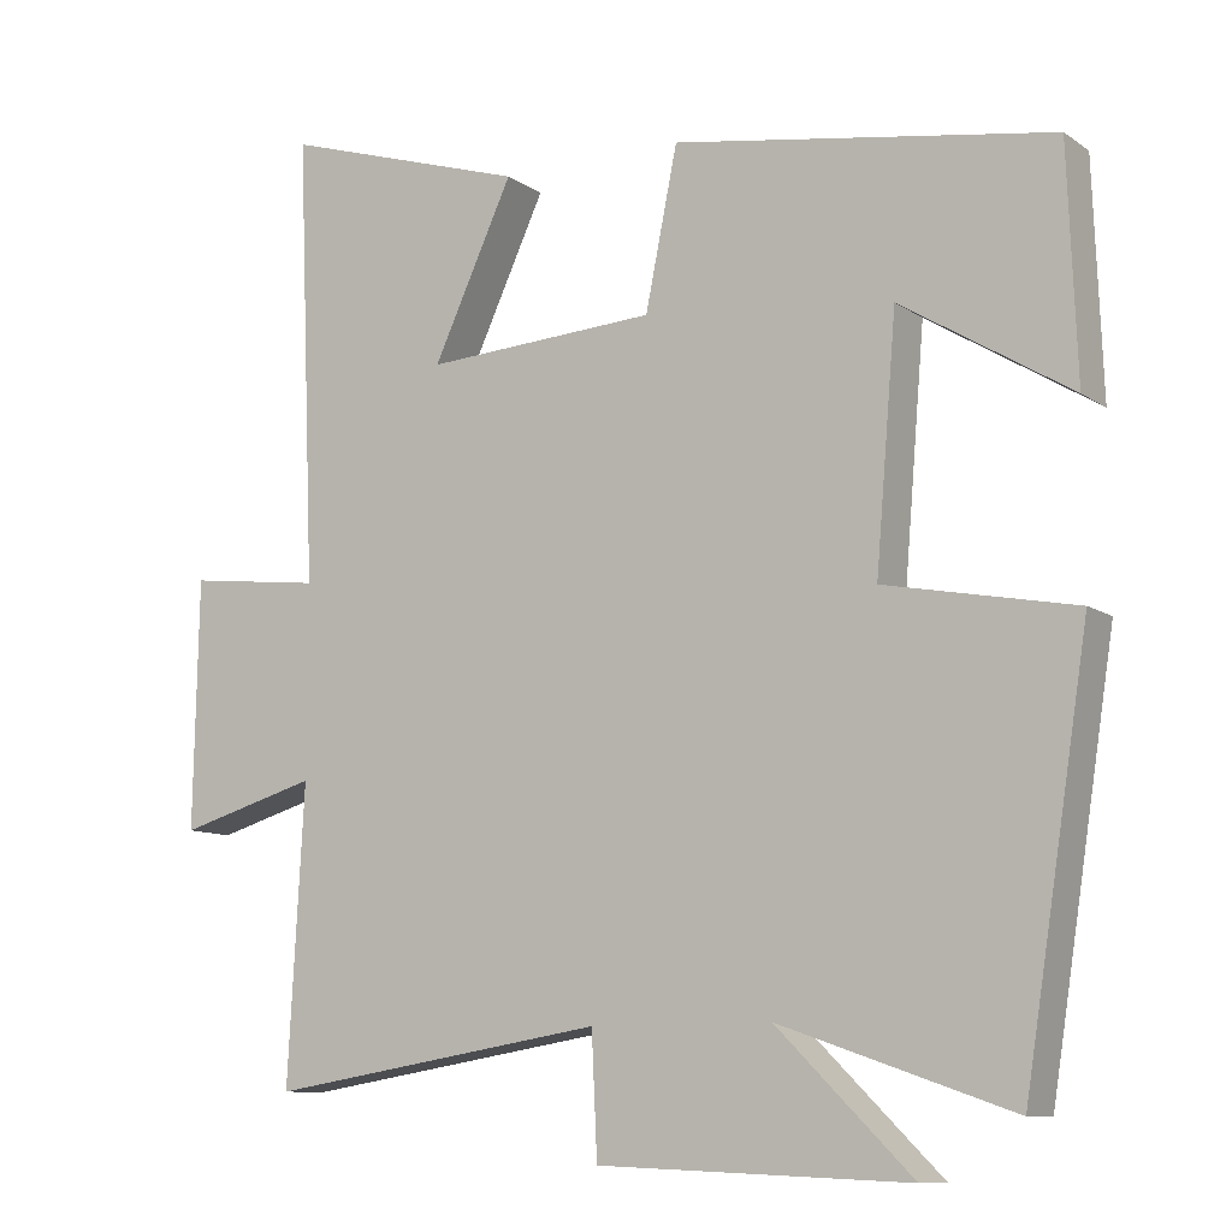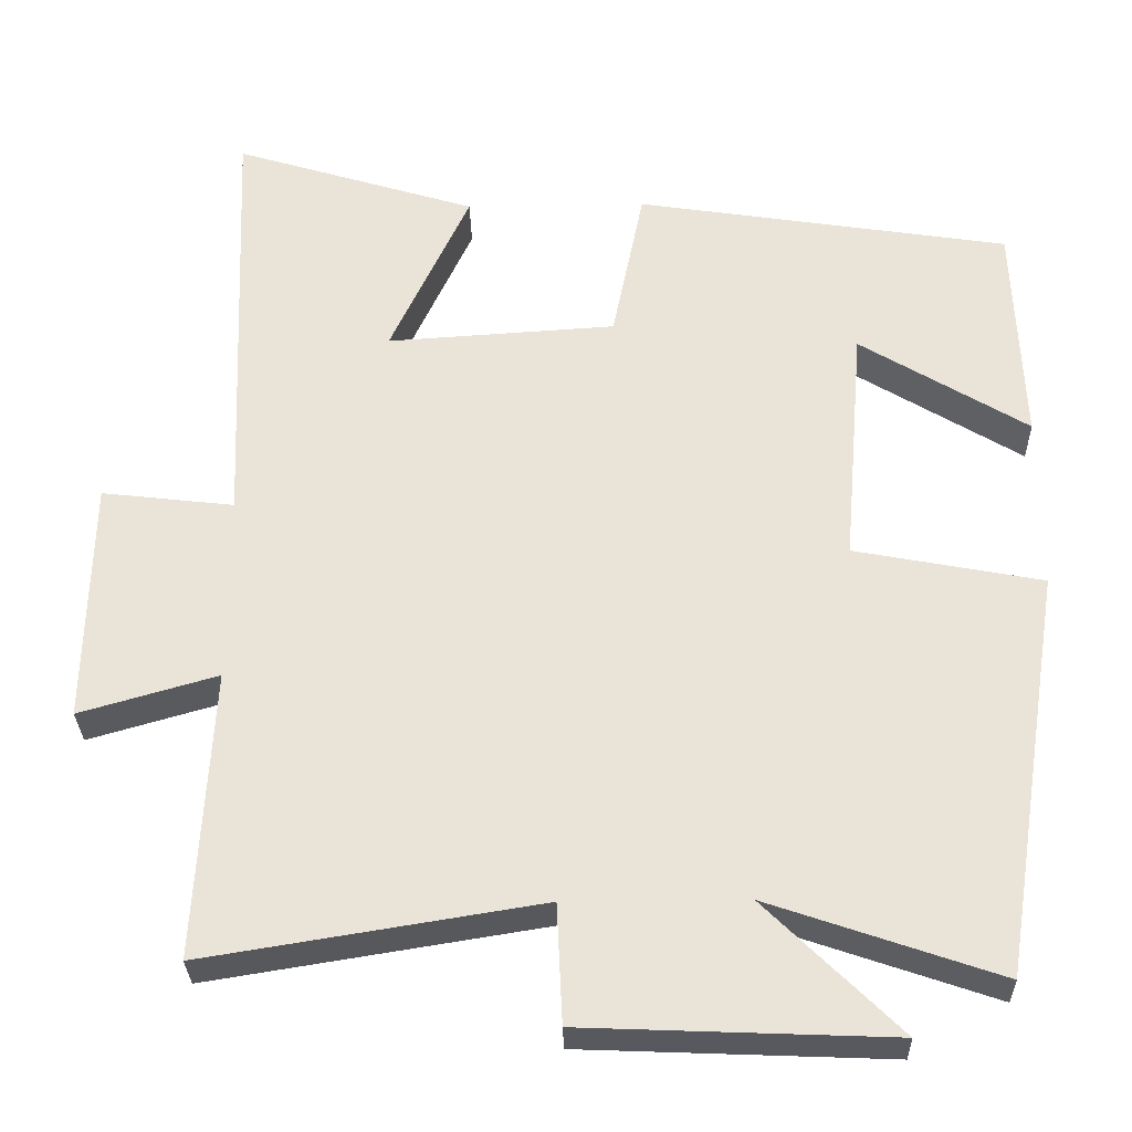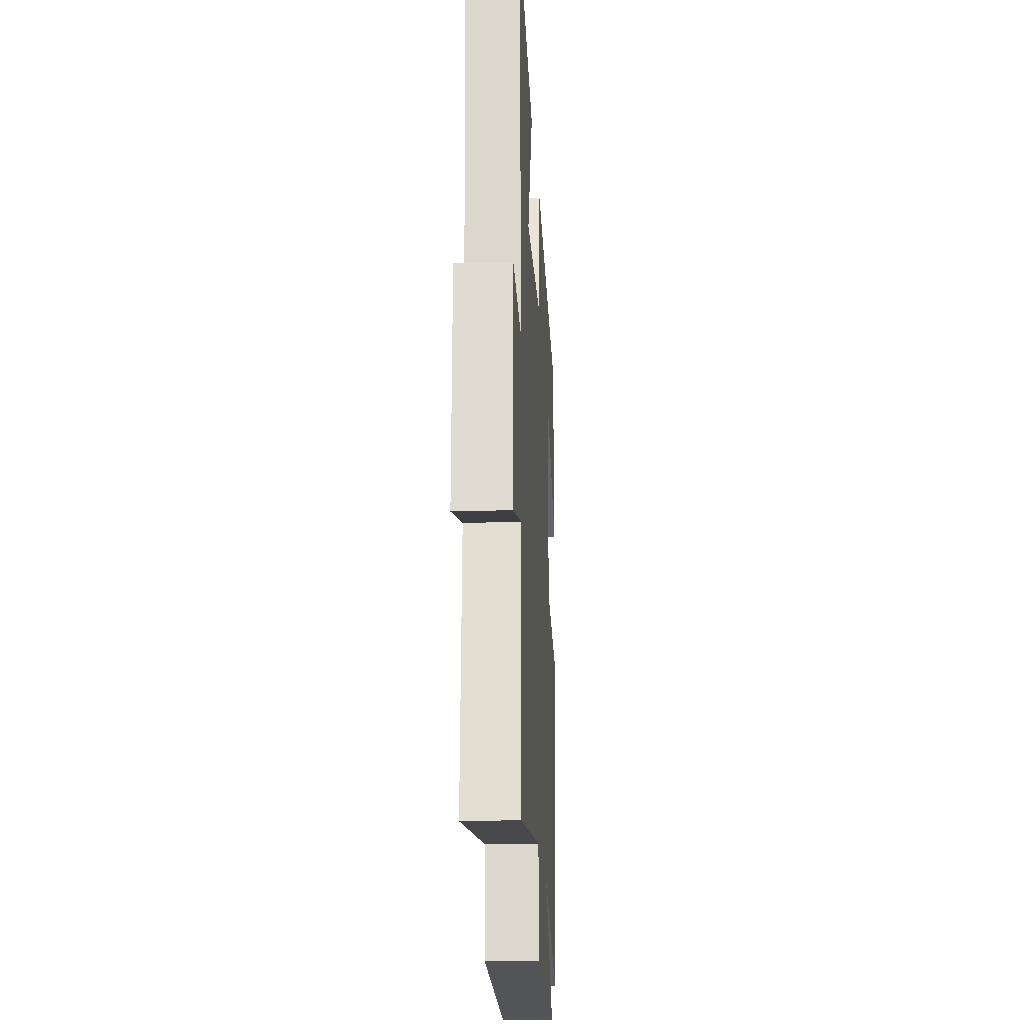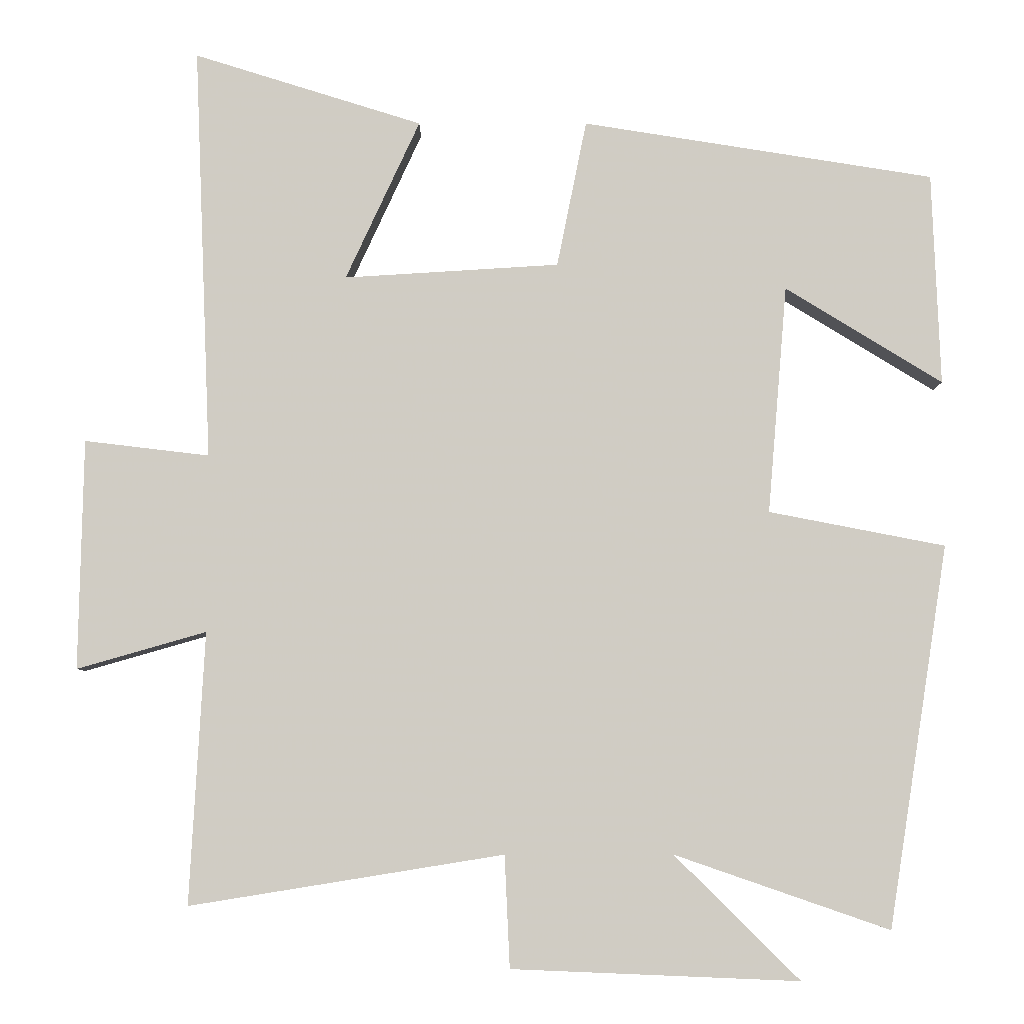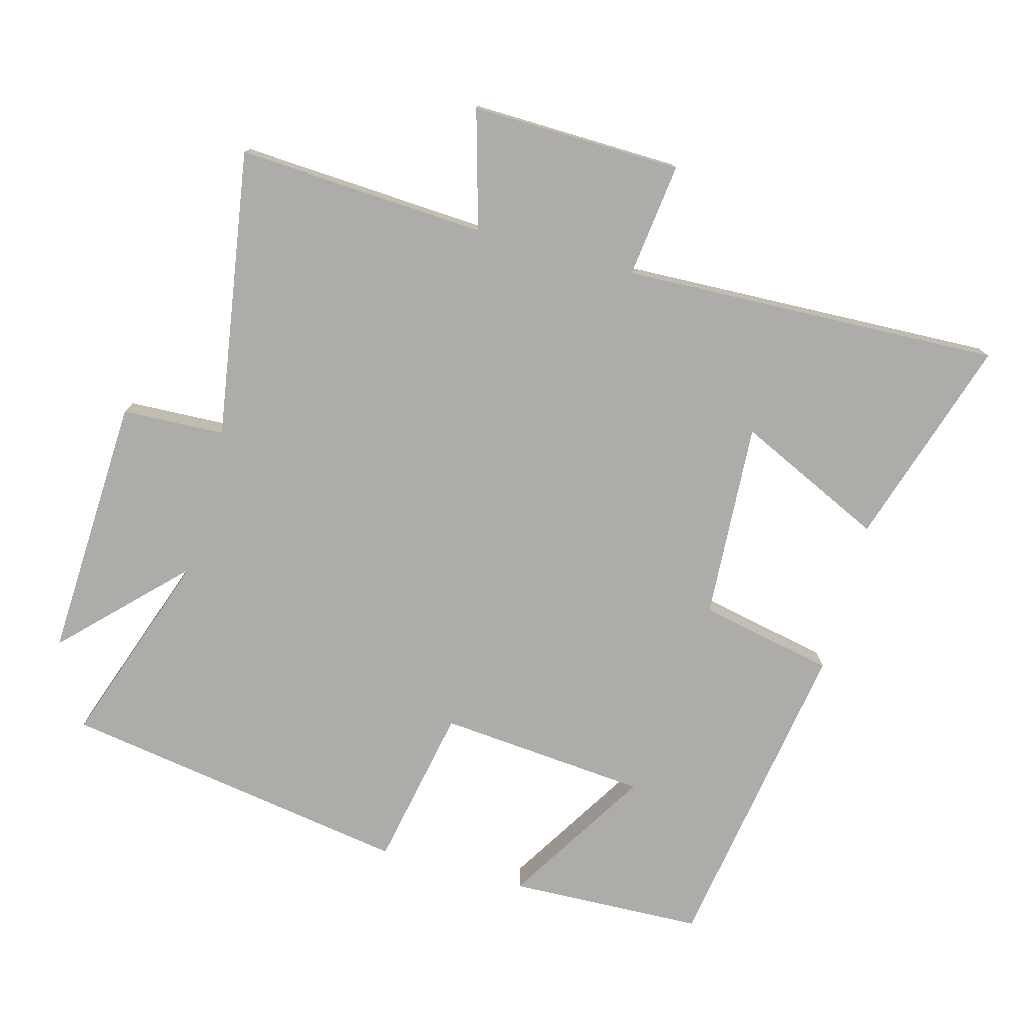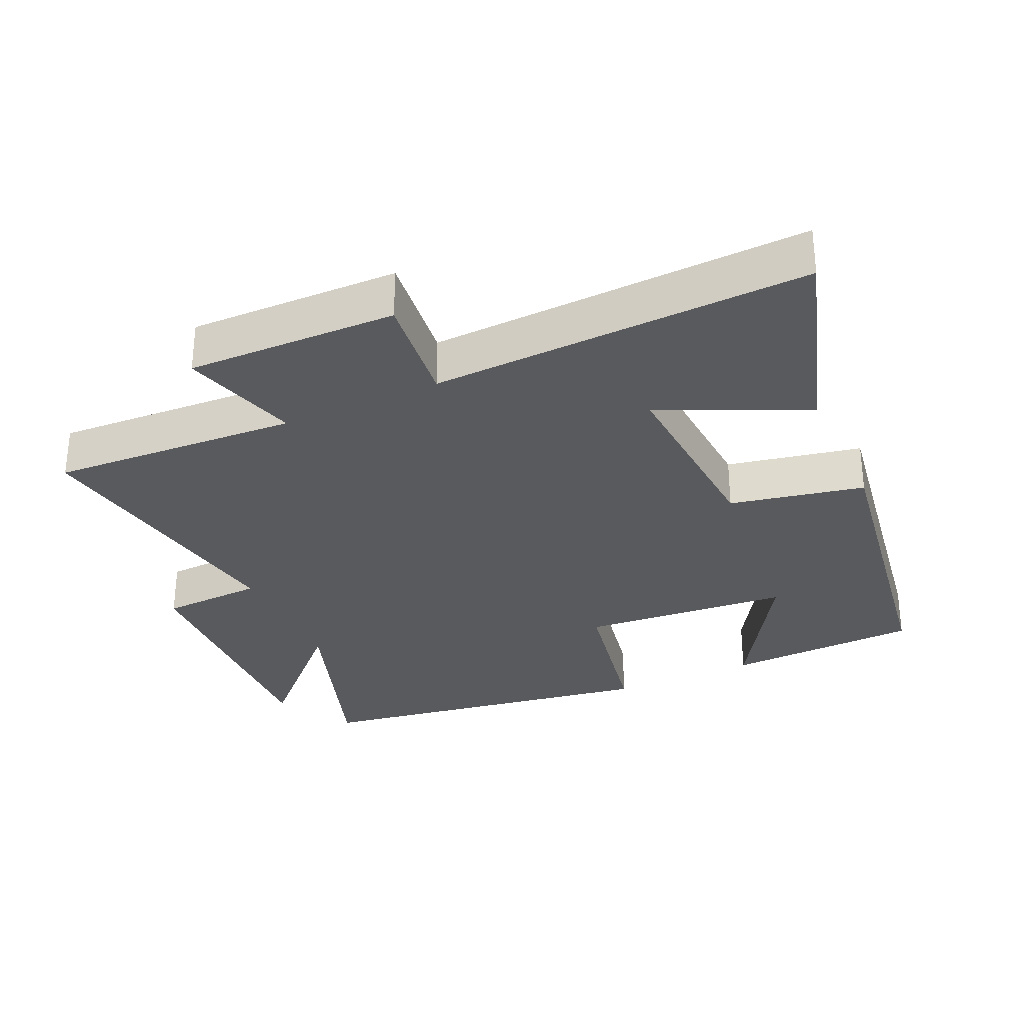
<metadata>
{"format":"obj","ext":"obj","renderer":"f3d","projection":"perspective","resolution":1024,"background":"white","views":[{"elev":-10.1,"azim":31.5,"up":"+Z"},{"elev":-30.3,"azim":1.4,"up":"+Z"},{"elev":-20.4,"azim":-86.7,"up":"+Z"},{"elev":-5.9,"azim":-0.1,"up":"+Z"},{"elev":-76.7,"azim":-105.4,"up":"+Y"},{"elev":-30.9,"azim":-65.4,"up":"+Y"}]}
</metadata>
<code>
v -0.523 0.07 0.596
v -0.215 0.07 0.5
v -0.315 0.07 0.284
v -0.025 0.07 0.302
v 0.015 0.07 0.5
v 0.489 0.07 0.425
v 0.5 0.07 0.139
v 0.288 0.07 0.269
v 0.262 0.07 -0.039
v 0.5 0.07 -0.085
v 0.419 0.07 -0.6
v 0.129 0.07 -0.5
v 0.298 0.07 -0.667
v -0.09 0.07 -0.651
v -0.097 0.07 -0.5
v -0.52 0.07 -0.568
v -0.5 0.07 -0.202
v -0.674 0.07 -0.252
v -0.668 0.07 0.058
v -0.5 0.07 0.038
v -0.523 0 0.596
v -0.215 0 0.5
v -0.315 0 0.284
v -0.025 0 0.302
v 0.015 0 0.5
v 0.489 0 0.425
v 0.5 0 0.139
v 0.288 0 0.269
v 0.262 0 -0.039
v 0.5 0 -0.085
v 0.419 0 -0.6
v 0.129 0 -0.5
v 0.298 0 -0.667
v -0.09 0 -0.651
v -0.097 0 -0.5
v -0.52 0 -0.568
v -0.5 0 -0.202
v -0.674 0 -0.252
v -0.668 0 0.058
v -0.5 0 0.038
f 17 18 19 20
f 15 16 17
f 15 17 20
f 12 13 14 15
f 12 15 20 1
f 9 10 11 12
f 8 9 12
f 5 6 7 8
f 4 5 8 12
f 3 4 12
f 1 2 3
f 1 3 12
f 40 39 38 37
f 37 36 35
f 40 37 35
f 35 34 33 32
f 21 40 35 32
f 32 31 30 29
f 32 29 28
f 28 27 26 25
f 32 28 25 24
f 32 24 23
f 23 22 21
f 32 23 21
f 1 21 22 2
f 2 22 23 3
f 3 23 24 4
f 4 24 25 5
f 5 25 26 6
f 6 26 27 7
f 7 27 28 8
f 8 28 29 9
f 9 29 30 10
f 10 30 31 11
f 11 31 32 12
f 12 32 33 13
f 13 33 34 14
f 14 34 35 15
f 15 35 36 16
f 16 36 37 17
f 17 37 38 18
f 18 38 39 19
f 19 39 40 20
f 20 40 21 1

</code>
